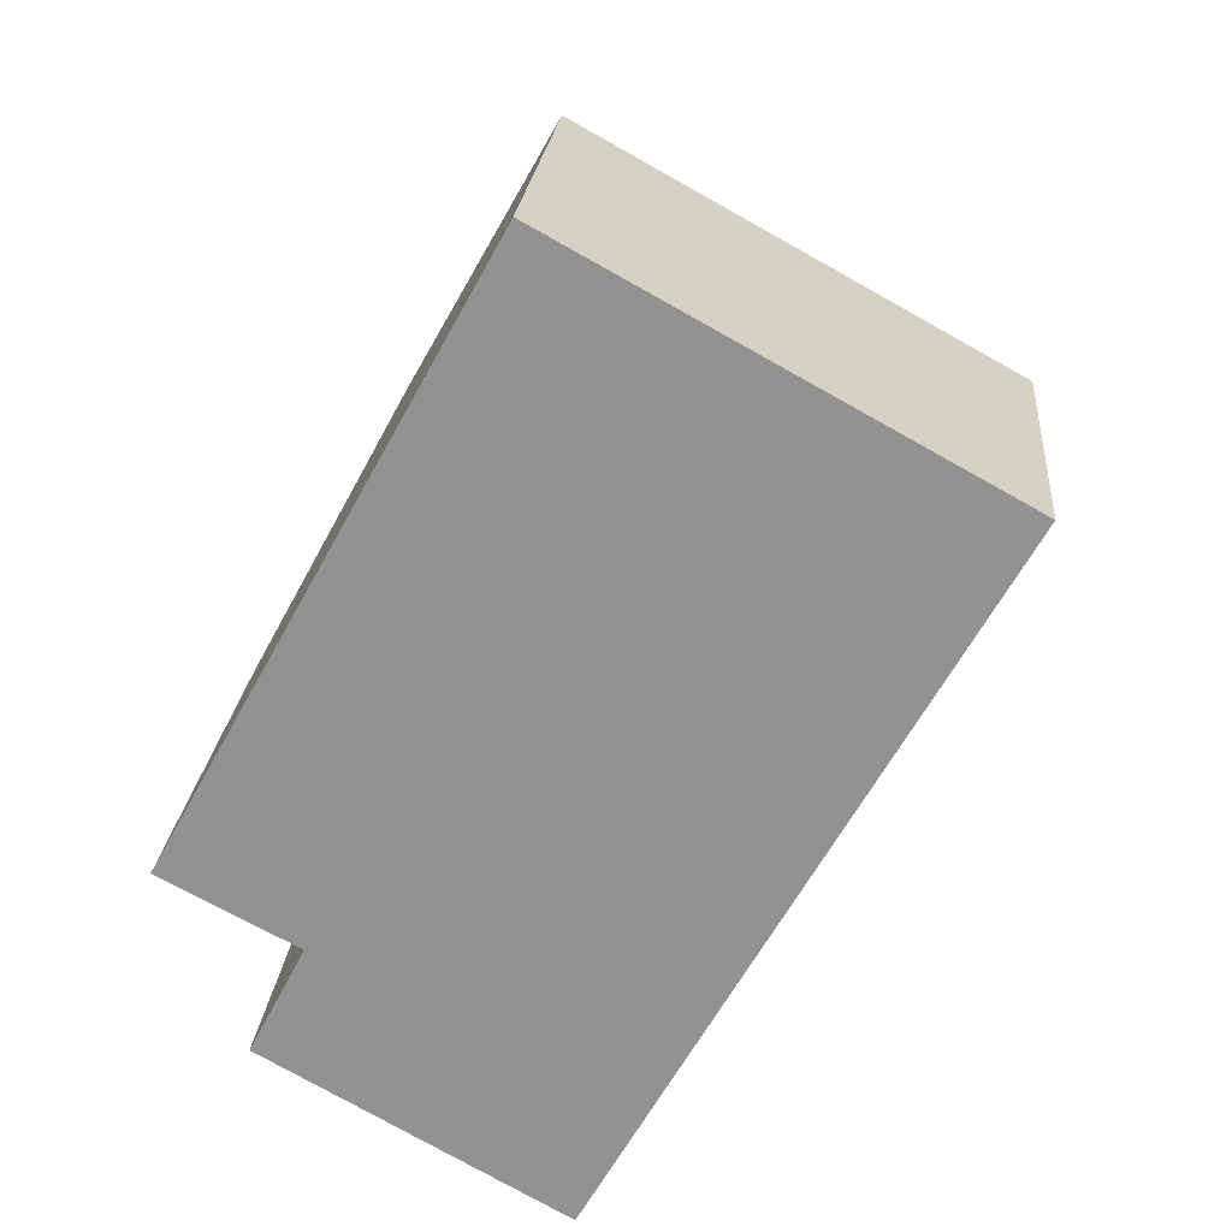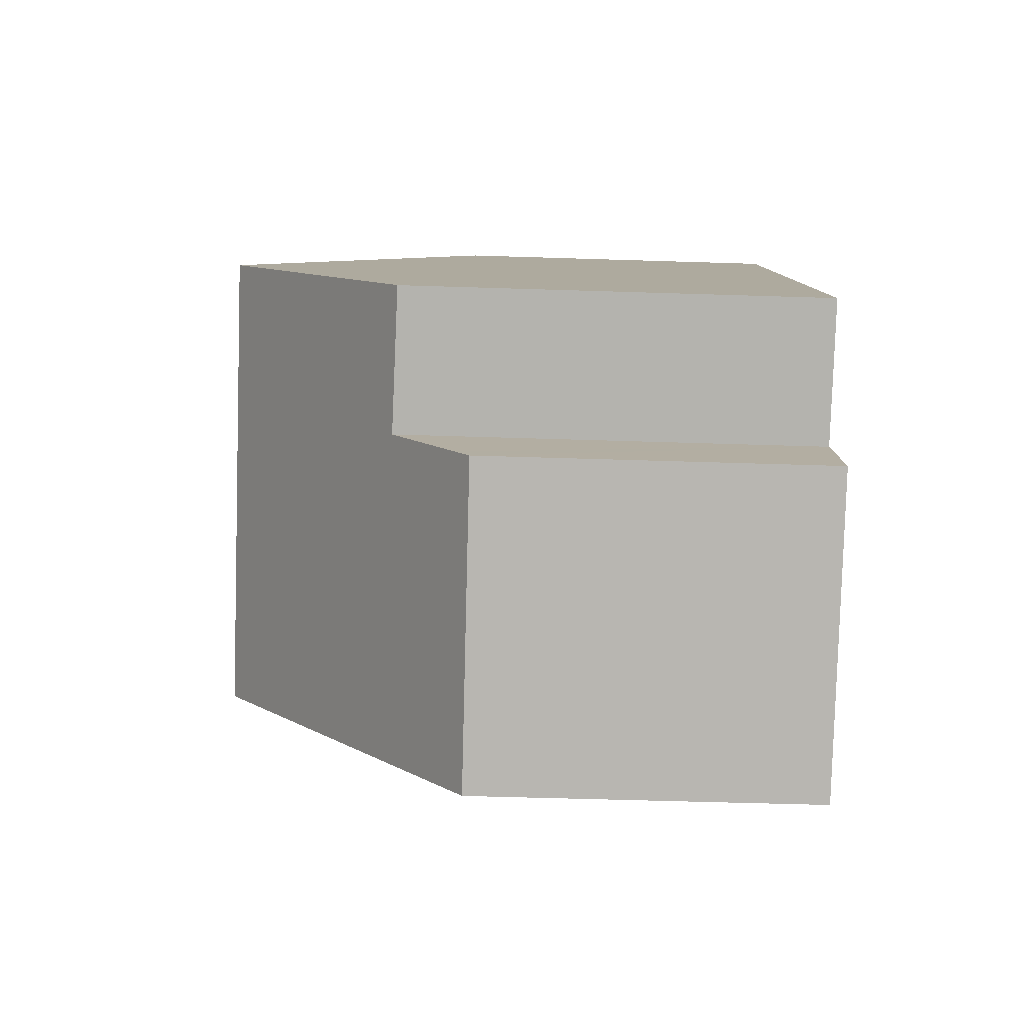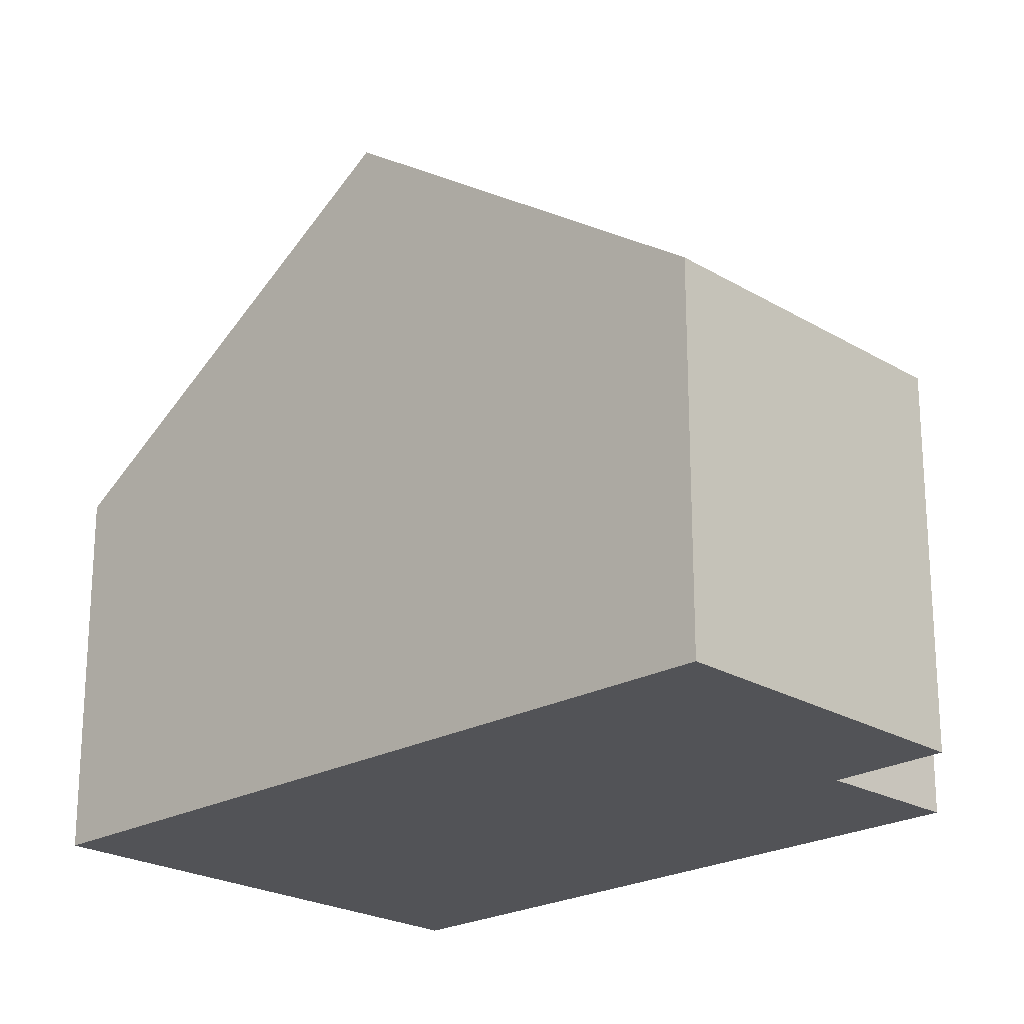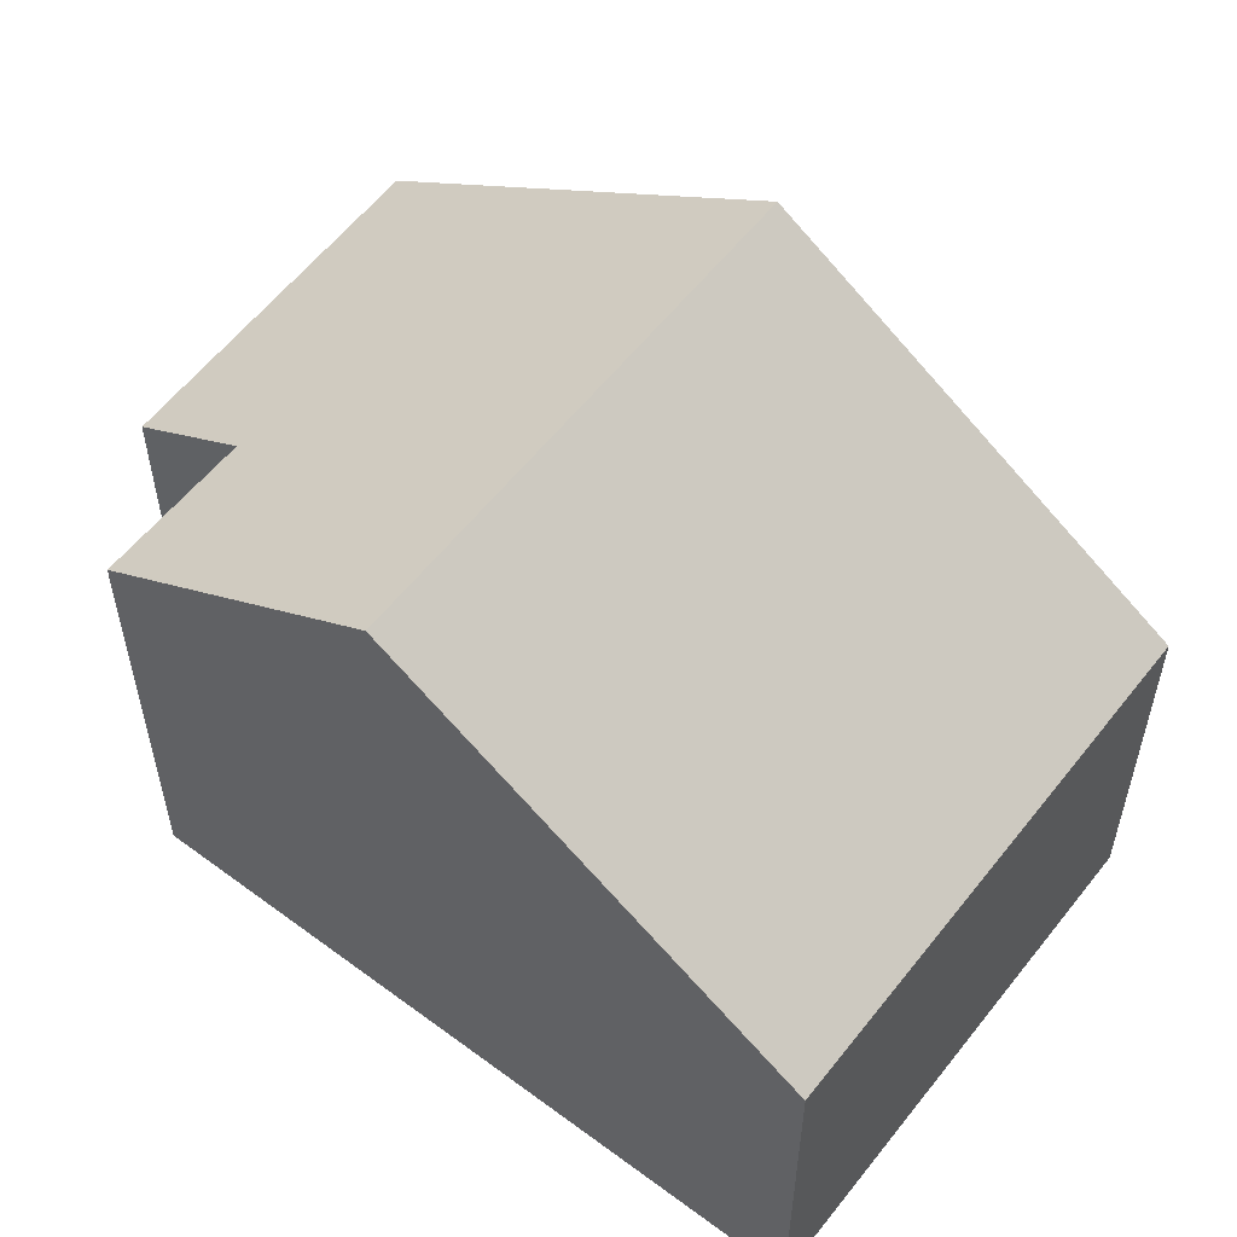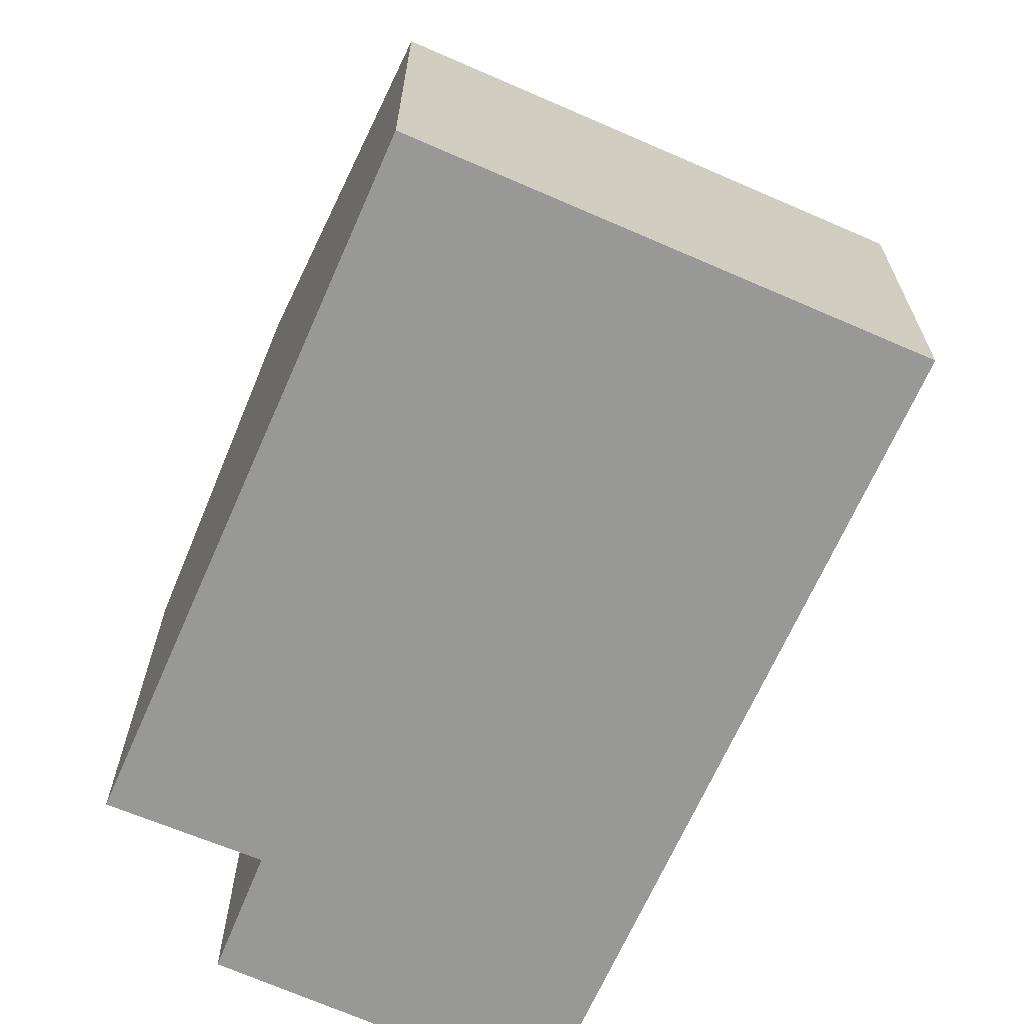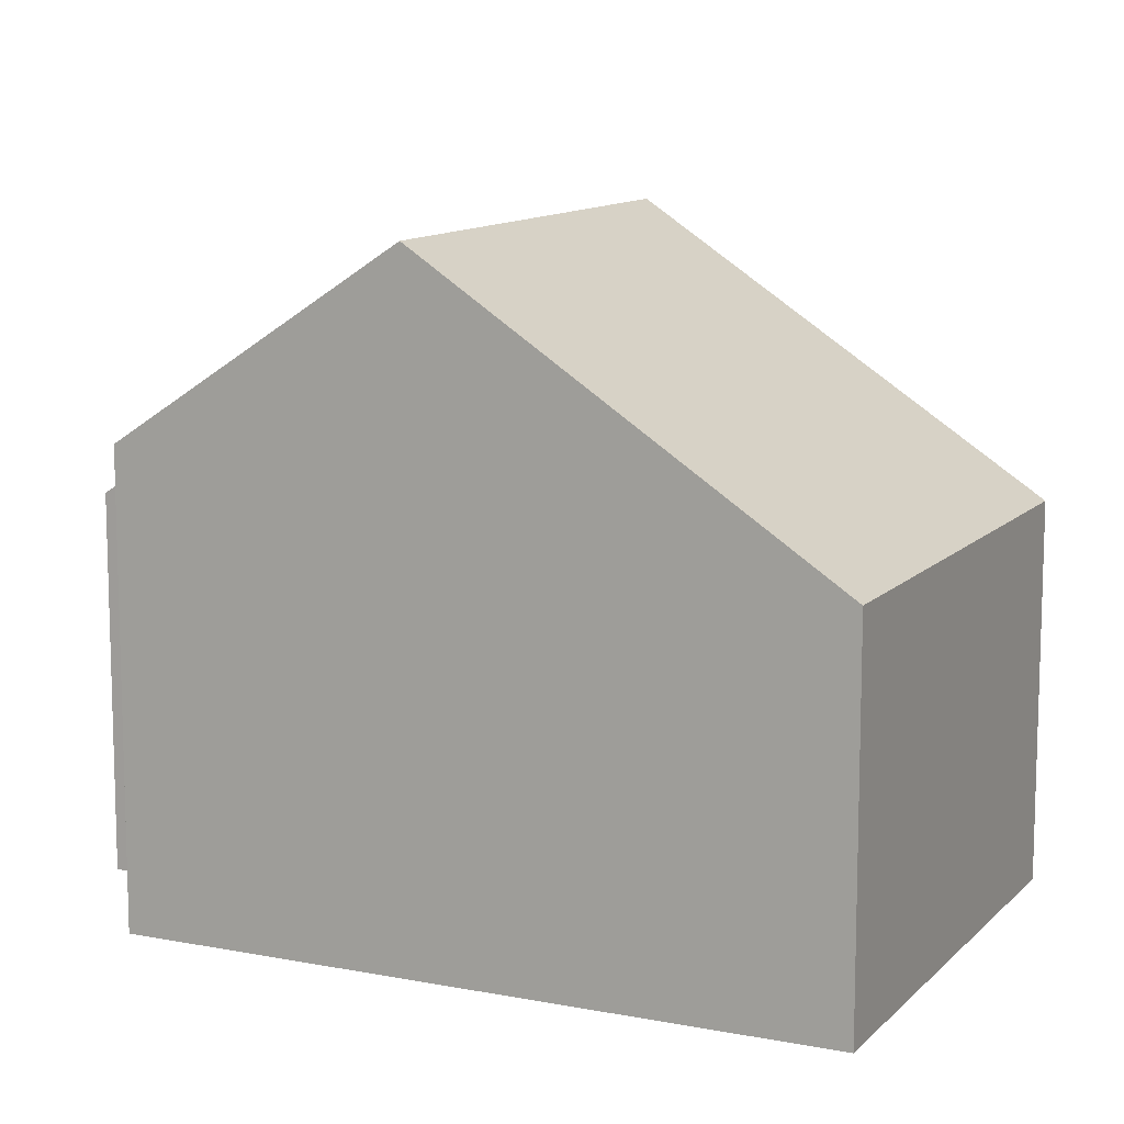
<metadata>
{"format":"obj","ext":"obj","renderer":"f3d","projection":"perspective","resolution":1024,"background":"white","views":[{"elev":22.8,"azim":5.0,"up":"+Z"},{"elev":-52.1,"azim":-92.0,"up":"+Z"},{"elev":-22.5,"azim":163.0,"up":"+Y"},{"elev":57.9,"azim":-23.5,"up":"+Y"},{"elev":-68.4,"azim":5.2,"up":"+Y"},{"elev":11.5,"azim":-35.8,"up":"+Y"}]}
</metadata>
<code>
v  10.21 11.24 0.148
v  5.908 6.51 10.71
v  13.74 6.51 6.409
v  2.439 11.24 4.423
v  1.848 6.542 -3.395
v  6.689 6.51 -6.112
v  1.417 6.545 -3.153
v  1.604 6.813 -2.791
v  2.397 7.952 -1.254
v  0 7.915 4.847e-16
v  1.417 1.931e-16 -3.153
v  1.848 2.079e-16 -3.395
v  6.689 3.743e-16 -6.112
v  2.397 7.679e-17 -1.254
v  0 0 0
v  1.604 1.709e-16 -2.791
v  2.439 -2.708e-16 4.423
v  5.908 -6.56e-16 10.71
v  13.74 -3.924e-16 6.409
v  10.21 -9.062e-18 0.148
g defaultobject
f 1 2 3
f 2 1 4
f 5 1 6
f 1 5 7
f 1 7 8
f 1 8 9
f 1 9 4
f 4 9 10
f 5 11 7
f 11 5 6
f 11 6 12
f 12 6 13
f 14 10 9
f 10 14 15
f 8 14 9
f 14 8 7
f 14 7 11
f 14 11 16
f 10 2 4
f 2 10 15
f 2 15 17
f 2 17 18
f 18 3 2
f 3 18 19
f 19 1 3
f 1 19 6
f 6 19 20
f 6 20 13
f 17 19 18
f 19 17 20
f 20 17 15
f 20 15 14
f 20 14 13
f 13 14 16
f 13 16 11
f 13 11 12

</code>
